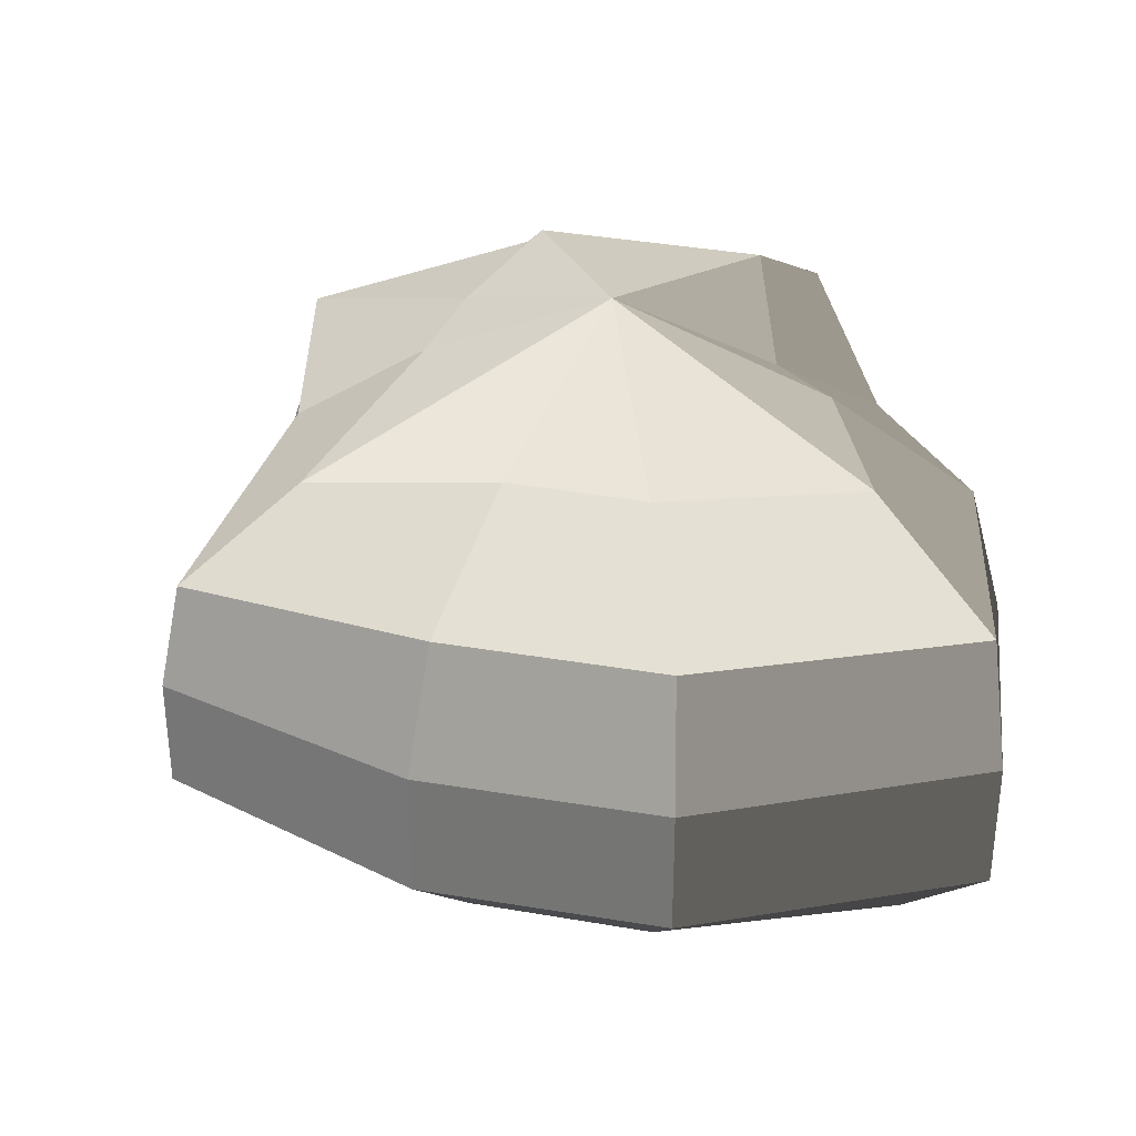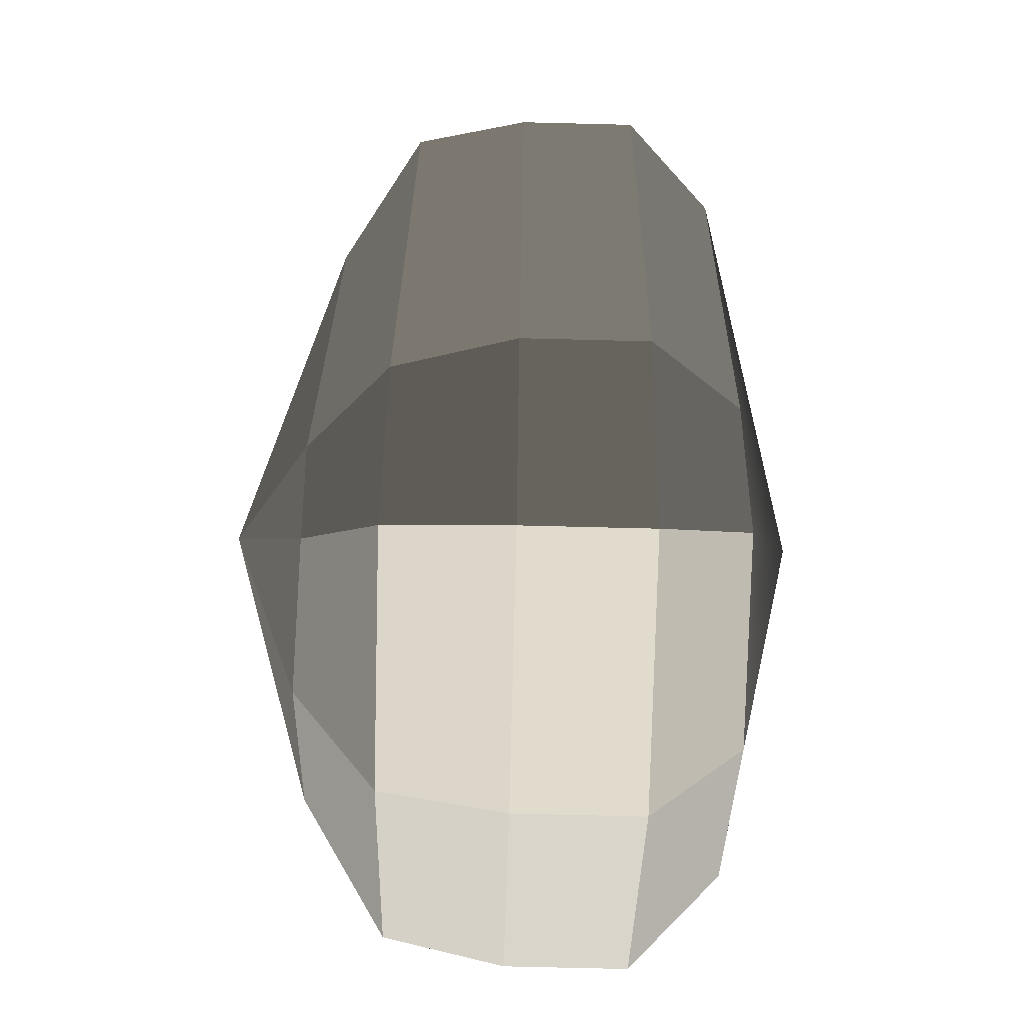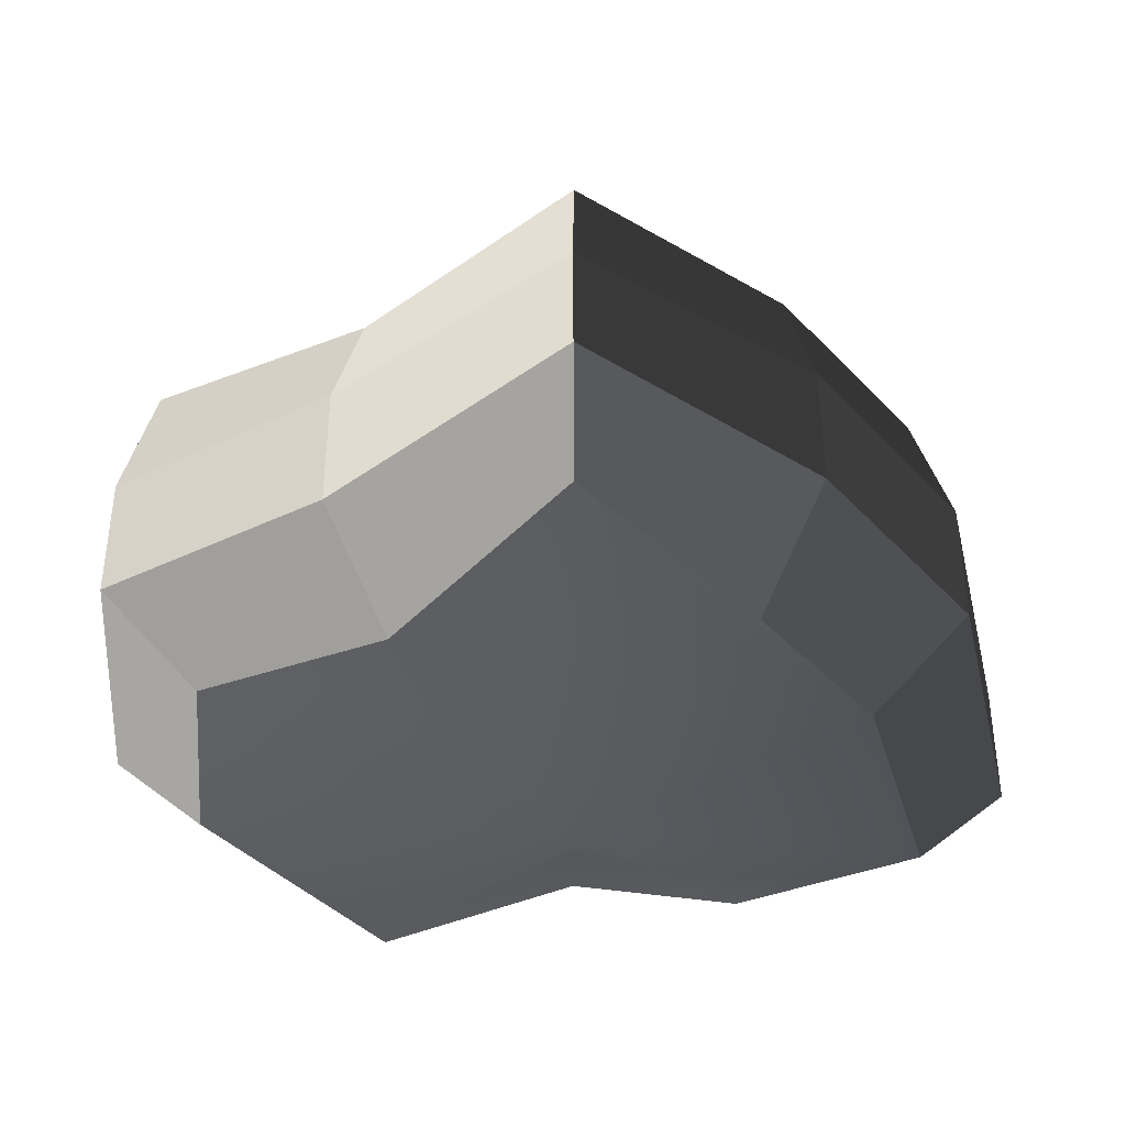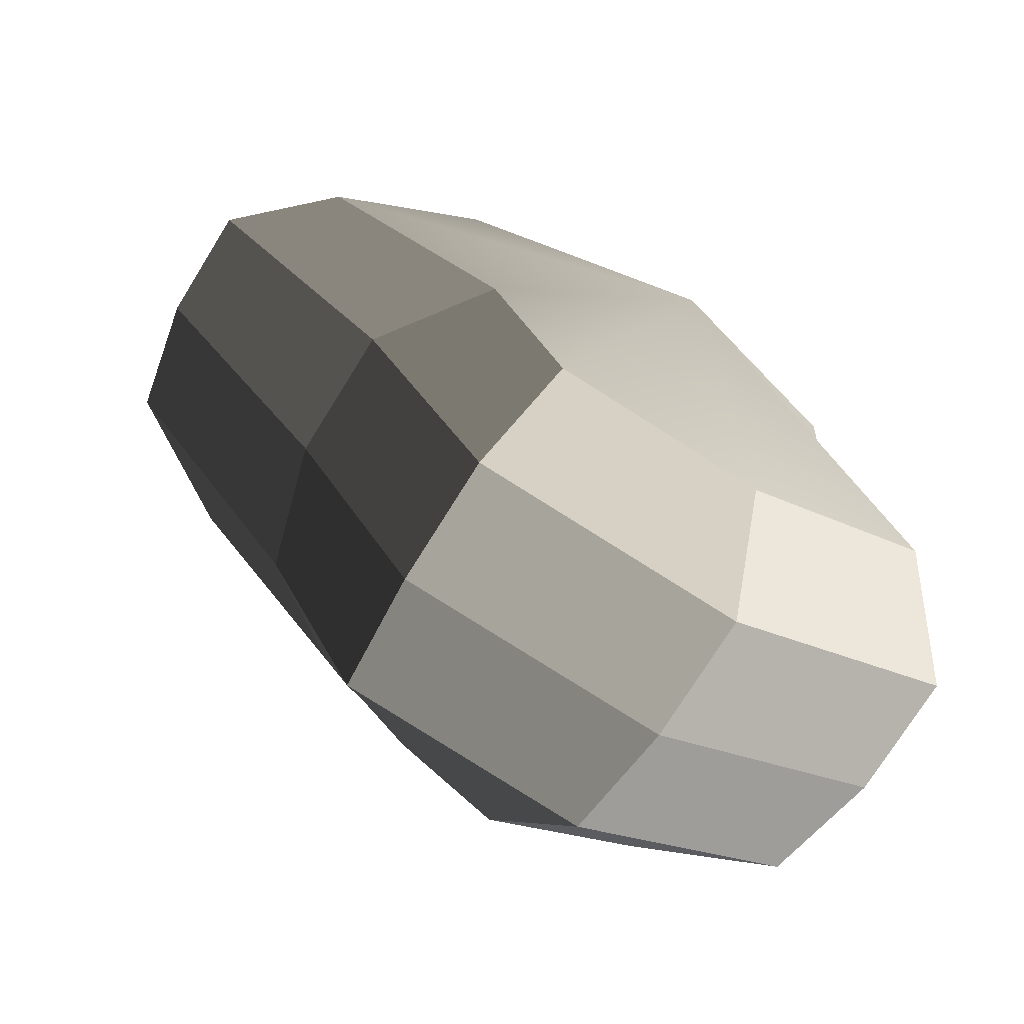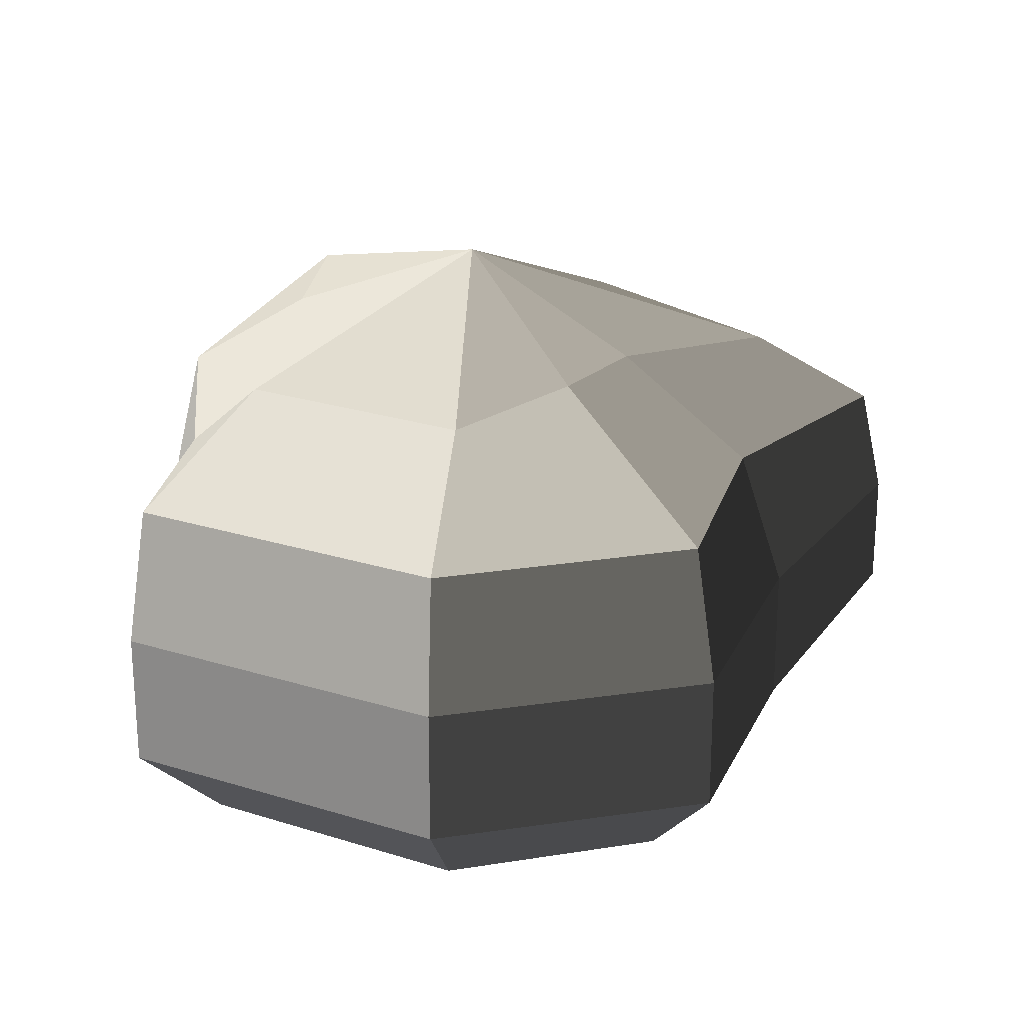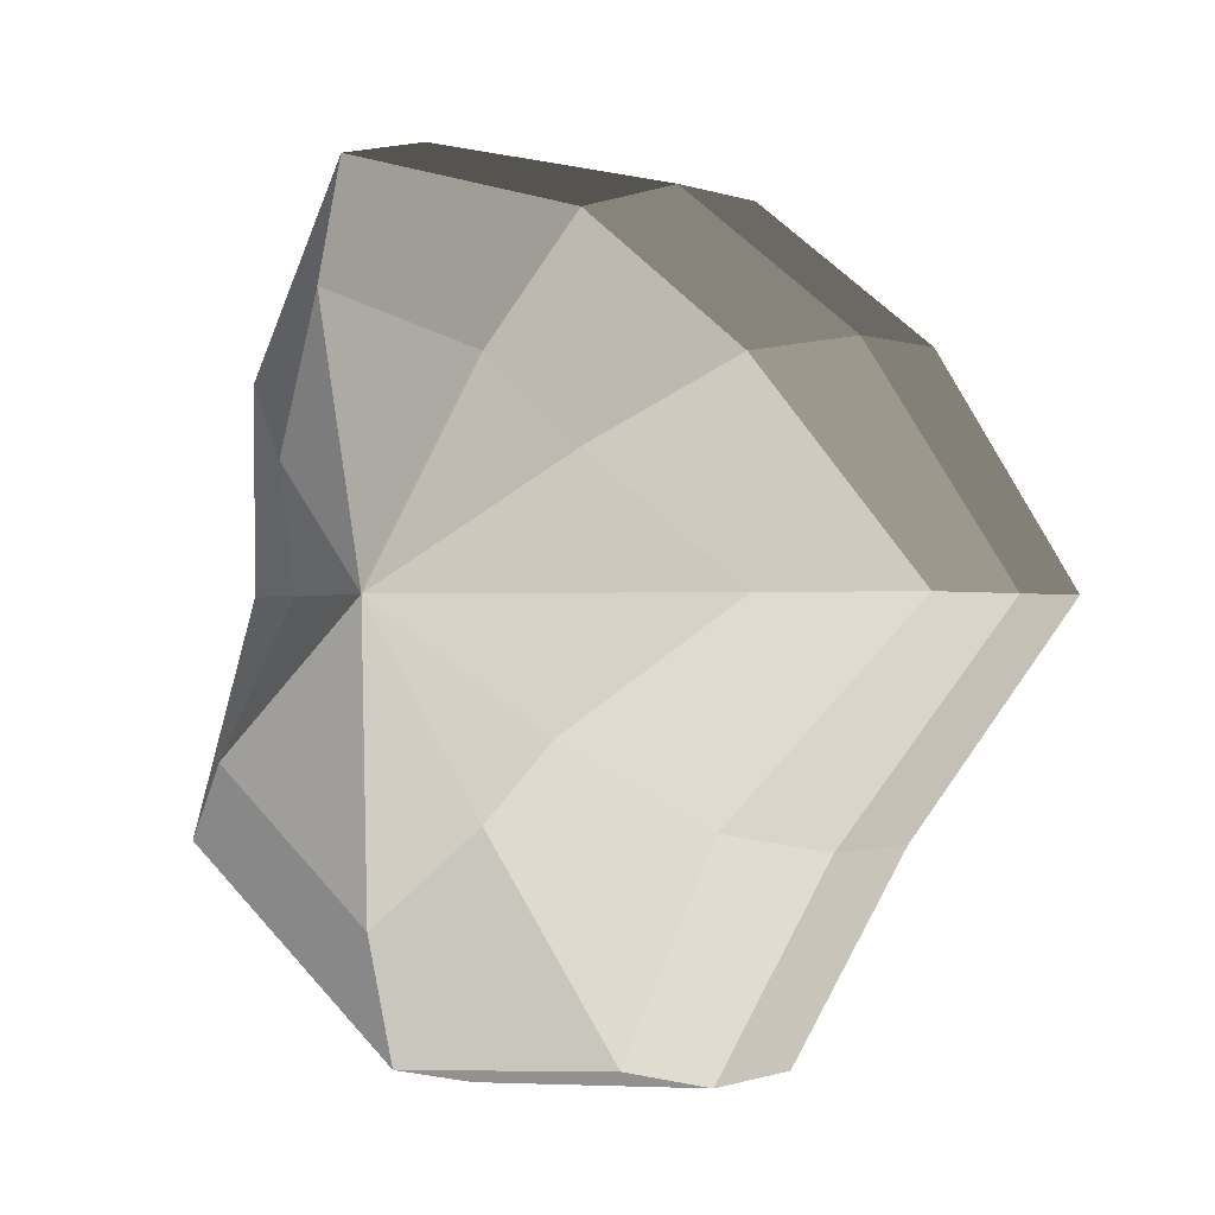
<metadata>
{"format":"obj","ext":"obj","renderer":"f3d","projection":"perspective","resolution":1024,"background":"white","views":[{"elev":34.9,"azim":-25.3,"up":"+Y"},{"elev":-73.4,"azim":-91.4,"up":"+Z"},{"elev":-40.5,"azim":-89.9,"up":"+Y"},{"elev":-73.7,"azim":-31.8,"up":"+Z"},{"elev":23.4,"azim":169.8,"up":"+Y"},{"elev":-0.5,"azim":-144.3,"up":"+Z"}]}
</metadata>
<code>
v 0.01454 -0.02578 -0.04036
v 0.004623 -0.03398 0.001089
v 0.03878 -0.02578 -0.02106
v -0.009664 -0.02578 -0.03818
v -0.01825 -0.02578 -0.01778
v -0.03822 -0.02223 0.001089
v -0.02135 -0.02578 0.01996
v -0.005298 -0.02578 0.03272
v 0.02109 -0.02578 0.04036
v 0.0306 -0.02578 0.01996
v 0.03219 -0.02223 0.001089
v 0.03878 -0.02578 -0.02106
v 0.04797 -0.01489 -0.02773
v 0.01805 -0.01489 -0.05115
v 0.01454 -0.02578 -0.04036
v 0.01454 -0.02578 -0.04036
v 0.01805 -0.01489 -0.05115
v -0.01317 -0.01489 -0.04897
v -0.009664 -0.02578 -0.03818
v -0.009664 -0.02578 -0.03818
v -0.01317 -0.01489 -0.04897
v -0.02743 -0.01489 -0.02445
v -0.01825 -0.02578 -0.01778
v -0.01825 -0.02578 -0.01778
v -0.02743 -0.01489 -0.02445
v -0.04797 -0.01289 0.001089
v -0.03822 -0.02223 0.001089
v -0.03822 -0.02223 0.001089
v -0.04797 -0.01289 0.001089
v -0.03053 -0.01489 0.02663
v -0.02135 -0.02578 0.01996
v -0.02135 -0.02578 0.01996
v -0.03053 -0.01489 0.02663
v -0.008805 -0.01489 0.04351
v -0.005298 -0.02578 0.03272
v -0.005298 -0.02578 0.03272
v -0.008805 -0.01489 0.04351
v 0.0246 -0.01489 0.05115
v 0.02109 -0.02578 0.04036
v 0.02109 -0.02578 0.04036
v 0.0246 -0.01489 0.05115
v 0.03978 -0.01489 0.02663
v 0.0306 -0.02578 0.01996
v 0.0306 -0.02578 0.01996
v 0.03978 -0.01489 0.02663
v 0.04193 -0.01289 0.001089
v 0.03219 -0.02223 0.001089
v 0.03219 -0.02223 0.001089
v 0.04193 -0.01289 0.001089
v 0.04797 -0.01489 -0.02773
v 0.03878 -0.02578 -0.02106
v 0.04797 -0.01489 -0.02773
v 0.04797 -0.0001481 -0.02773
v 0.01805 -0.0001481 -0.05116
v 0.01805 -0.01489 -0.05115
v 0.01805 -0.01489 -0.05115
v 0.01805 -0.0001481 -0.05116
v -0.01317 -0.0001481 -0.04897
v -0.01317 -0.01489 -0.04897
v -0.01317 -0.01489 -0.04897
v -0.01317 -0.0001481 -0.04897
v -0.02743 -0.0001481 -0.02445
v -0.02743 -0.01489 -0.02445
v -0.02743 -0.01489 -0.02445
v -0.02743 -0.0001481 -0.02445
v -0.04797 -0.0002291 0.001089
v -0.04797 -0.01289 0.001089
v -0.04797 -0.01289 0.001089
v -0.04797 -0.0002291 0.001089
v -0.03053 -0.000148 0.02663
v -0.03053 -0.01489 0.02663
v -0.03053 -0.01489 0.02663
v -0.03053 -0.000148 0.02663
v -0.008805 -0.000148 0.04351
v -0.008805 -0.01489 0.04351
v -0.008805 -0.01489 0.04351
v -0.008805 -0.000148 0.04351
v 0.0246 -0.000148 0.05115
v 0.0246 -0.01489 0.05115
v 0.0246 -0.01489 0.05115
v 0.0246 -0.000148 0.05115
v 0.03978 -0.000148 0.02663
v 0.03978 -0.01489 0.02663
v 0.03978 -0.01489 0.02663
v 0.03978 -0.000148 0.02663
v 0.04193 -0.0002291 0.001089
v 0.04193 -0.01289 0.001089
v 0.04193 -0.01289 0.001089
v 0.04193 -0.0002291 0.001089
v 0.04797 -0.0001481 -0.02773
v 0.04797 -0.01489 -0.02773
v 0.04797 -0.0001481 -0.02773
v 0.04569 0.01428 -0.0254
v 0.01714 0.01428 -0.04799
v 0.01805 -0.0001481 -0.05116
v 0.01805 -0.0001481 -0.05116
v 0.01714 0.01428 -0.04799
v -0.01183 0.01428 -0.0456
v -0.01317 -0.0001481 -0.04897
v -0.01317 -0.0001481 -0.04897
v -0.01183 0.01428 -0.0456
v -0.02321 0.01428 -0.02181
v -0.02743 -0.0001481 -0.02445
v -0.02743 -0.0001481 -0.02445
v -0.02321 0.01428 -0.02181
v -0.0453 0.01197 0.001195
v -0.04797 -0.0002291 0.001089
v -0.04797 -0.0002291 0.001089
v -0.0453 0.01197 0.001195
v -0.02661 0.01428 0.0242
v -0.03053 -0.000148 0.02663
v -0.03053 -0.000148 0.02663
v -0.02661 0.01428 0.0242
v -0.007042 0.01428 0.03961
v -0.008805 -0.000148 0.04351
v -0.008805 -0.000148 0.04351
v -0.007042 0.01428 0.03961
v 0.02433 0.01428 0.04799
v 0.0246 -0.000148 0.05115
v 0.0246 -0.000148 0.05115
v 0.02433 0.01428 0.04799
v 0.03671 0.01428 0.0242
v 0.03978 -0.000148 0.02663
v 0.03978 -0.000148 0.02663
v 0.03671 0.01428 0.0242
v 0.03865 0.01197 0.001195
v 0.04193 -0.0002291 0.001089
v 0.04193 -0.0002291 0.001089
v 0.03865 0.01197 0.001195
v 0.04569 0.01428 -0.0254
v 0.04797 -0.0001481 -0.02773
v 0.04569 0.01428 -0.0254
v 0.03225 0.02437 -0.01615
v 0.01204 0.02437 -0.03257
v 0.01714 0.01428 -0.04799
v 0.01714 0.01428 -0.04799
v 0.01204 0.02437 -0.03257
v -0.002593 0.02437 -0.0214
v -0.01183 0.01428 -0.0456
v -0.01183 0.01428 -0.0456
v -0.002593 0.02437 -0.0214
v -0.01125 0.02437 -0.0128
v -0.02321 0.01428 -0.02181
v -0.02321 0.01428 -0.02181
v -0.01125 0.02437 -0.0128
v -0.03125 0.02075 0.001115
v -0.0453 0.01197 0.001195
v -0.0453 0.01197 0.001195
v -0.03125 0.02075 0.001115
v -0.01443 0.02437 0.01503
v -0.02661 0.01428 0.0242
v -0.02661 0.01428 0.0242
v -0.01443 0.02437 0.01503
v -0.002593 0.02437 0.02474
v -0.007042 0.01428 0.03961
v -0.007042 0.01428 0.03961
v -0.002593 0.02437 0.02474
v 0.01874 0.02437 0.03257
v 0.02433 0.01428 0.04799
v 0.02433 0.01428 0.04799
v 0.01874 0.02437 0.03257
v 0.02387 0.02437 0.01503
v 0.03671 0.01428 0.0242
v 0.03671 0.01428 0.0242
v 0.02387 0.02437 0.01503
v 0.02504 0.02075 0.001115
v 0.03865 0.01197 0.001195
v 0.03865 0.01197 0.001195
v 0.02504 0.02075 0.001115
v 0.03225 0.02437 -0.01615
v 0.04569 0.01428 -0.0254
v 0.03225 0.02437 -0.01615
v 0.004623 0.03398 0.001089
v 0.01204 0.02437 -0.03257
v 0.01204 0.02437 -0.03257
v 0.004623 0.03398 0.001089
v -0.002593 0.02437 -0.0214
v -0.002593 0.02437 -0.0214
v 0.004623 0.03398 0.001089
v -0.01125 0.02437 -0.0128
v -0.01125 0.02437 -0.0128
v 0.004623 0.03398 0.001089
v -0.03125 0.02075 0.001115
v -0.03125 0.02075 0.001115
v 0.004623 0.03398 0.001089
v -0.01443 0.02437 0.01503
v -0.01443 0.02437 0.01503
v 0.004623 0.03398 0.001089
v -0.002593 0.02437 0.02474
v -0.002593 0.02437 0.02474
v 0.004623 0.03398 0.001089
v 0.01874 0.02437 0.03257
v 0.01874 0.02437 0.03257
v 0.004623 0.03398 0.001089
v 0.02387 0.02437 0.01503
v 0.02387 0.02437 0.01503
v 0.004623 0.03398 0.001089
v 0.02504 0.02075 0.001115
v 0.02504 0.02075 0.001115
v 0.004623 0.03398 0.001089
v 0.03225 0.02437 -0.01615
g Foliage4_23_4001_109
f 1 3 2
f 4 1 2
f 5 4 2
f 6 5 2
f 7 6 2
f 8 7 2
f 9 8 2
f 10 9 2
f 11 10 2
f 3 11 2
f 12 14 13
f 12 15 14
f 16 18 17
f 16 19 18
f 20 22 21
f 20 23 22
f 24 26 25
f 24 27 26
f 28 30 29
f 28 31 30
f 32 34 33
f 32 35 34
f 36 38 37
f 36 39 38
f 40 42 41
f 40 43 42
f 44 46 45
f 44 47 46
f 48 50 49
f 48 51 50
f 52 54 53
f 52 55 54
f 56 58 57
f 56 59 58
f 60 62 61
f 60 63 62
f 64 66 65
f 64 67 66
f 68 70 69
f 68 71 70
f 72 74 73
f 72 75 74
f 76 78 77
f 76 79 78
f 80 82 81
f 80 83 82
f 84 86 85
f 84 87 86
f 88 90 89
f 88 91 90
f 92 94 93
f 92 95 94
f 96 98 97
f 96 99 98
f 100 102 101
f 100 103 102
f 104 106 105
f 104 107 106
f 108 110 109
f 108 111 110
f 112 114 113
f 112 115 114
f 116 118 117
f 116 119 118
f 120 122 121
f 120 123 122
f 124 126 125
f 124 127 126
f 128 130 129
f 128 131 130
f 132 134 133
f 132 135 134
f 136 138 137
f 136 139 138
f 140 142 141
f 140 143 142
f 144 146 145
f 144 147 146
f 148 150 149
f 148 151 150
f 152 154 153
f 152 155 154
f 156 158 157
f 156 159 158
f 160 162 161
f 160 163 162
f 164 166 165
f 164 167 166
f 168 170 169
f 168 171 170
f 172 174 173
f 175 177 176
f 178 180 179
f 181 183 182
f 184 186 185
f 187 189 188
f 190 192 191
f 193 195 194
f 196 198 197
f 199 201 200

</code>
